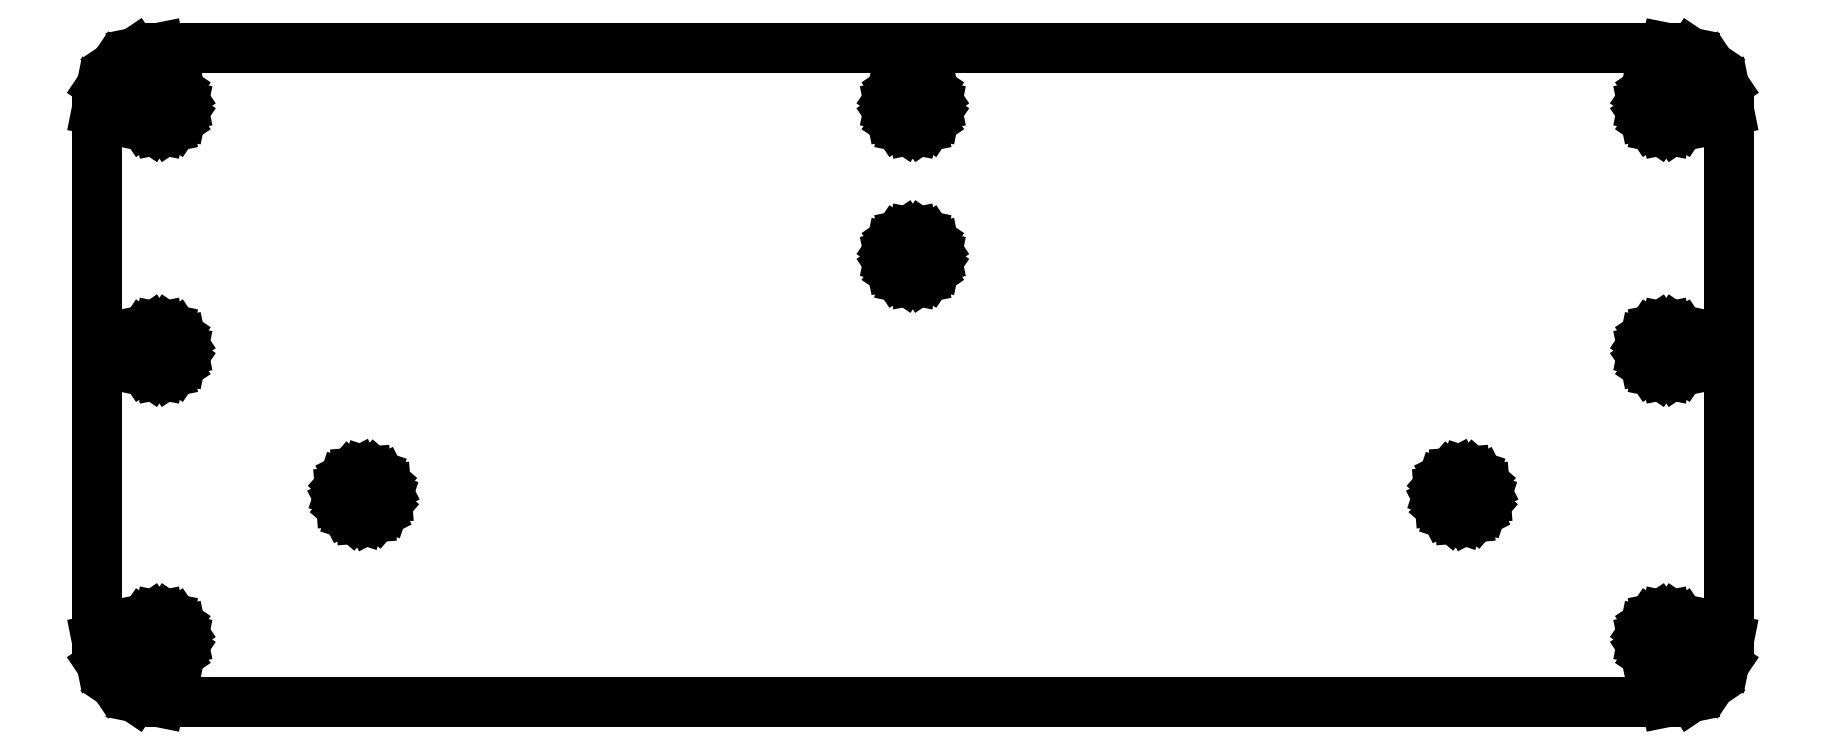
<metadata>
{"format":"dxf","ext":"dxf","renderer":"ezdxf+matplotlib","layout":"modelspace","background":"white","min_lineweight":24,"dpi":150}
</metadata>
<code>
0
SECTION
2
ENTITIES
0
LINE
8
Layer_1
10
-48
20
-10.9
30
0
11
-24
21
-10.9
31
0
0
LINE
8
Layer_1
10
-24
20
-10.9
30
0
11
0
21
-10.9
31
0
0
LINE
8
Layer_1
10
0
20
-10.9
30
0
11
24
21
-10.9
31
0
0
LINE
8
Layer_1
10
24
20
-10.9
30
0
11
48
21
-10.9
31
0
0
LINE
8
Layer_1
10
48
20
-10.9
30
0
11
49.56
21
-10.59
31
0
0
LINE
8
Layer_1
10
49.56
20
-10.59
30
0
11
50.83
21
-9.731
31
0
0
LINE
8
Layer_1
10
50.83
20
-9.731
30
0
11
51.69
21
-8.46
31
0
0
LINE
8
Layer_1
10
51.69
20
-8.46
30
0
11
52
21
-6.9
31
0
0
LINE
8
Layer_1
10
52
20
-6.9
30
0
11
52
21
1.525
31
0
0
LINE
8
Layer_1
10
52
20
1.525
30
0
11
52
21
9.95
31
0
0
LINE
8
Layer_1
10
52
20
9.95
30
0
11
52
21
18.37
31
0
0
LINE
8
Layer_1
10
52
20
18.37
30
0
11
52
21
26.8
31
0
0
LINE
8
Layer_1
10
52
20
26.8
30
0
11
51.69
21
28.36
31
0
0
LINE
8
Layer_1
10
51.69
20
28.36
30
0
11
50.83
21
29.63
31
0
0
LINE
8
Layer_1
10
50.83
20
29.63
30
0
11
49.56
21
30.49
31
0
0
LINE
8
Layer_1
10
49.56
20
30.49
30
0
11
48
21
30.8
31
0
0
LINE
8
Layer_1
10
48
20
30.8
30
0
11
24
21
30.8
31
0
0
LINE
8
Layer_1
10
24
20
30.8
30
0
11
0
21
30.8
31
0
0
LINE
8
Layer_1
10
0
20
30.8
30
0
11
-24
21
30.8
31
0
0
LINE
8
Layer_1
10
-24
20
30.8
30
0
11
-48
21
30.8
31
0
0
LINE
8
Layer_1
10
-48
20
30.8
30
0
11
-49.56
21
30.49
31
0
0
LINE
8
Layer_1
10
-49.56
20
30.49
30
0
11
-50.83
21
29.63
31
0
0
LINE
8
Layer_1
10
-50.83
20
29.63
30
0
11
-51.69
21
28.36
31
0
0
LINE
8
Layer_1
10
-51.69
20
28.36
30
0
11
-52
21
26.8
31
0
0
LINE
8
Layer_1
10
-52
20
26.8
30
0
11
-52
21
18.37
31
0
0
LINE
8
Layer_1
10
-52
20
18.37
30
0
11
-52
21
9.95
31
0
0
LINE
8
Layer_1
10
-52
20
9.95
30
0
11
-52
21
1.525
31
0
0
LINE
8
Layer_1
10
-52
20
1.525
30
0
11
-52
21
-6.9
31
0
0
LINE
8
Layer_1
10
-52
20
-6.9
30
0
11
-51.69
21
-8.46
31
0
0
LINE
8
Layer_1
10
-51.69
20
-8.46
30
0
11
-50.83
21
-9.731
31
0
0
LINE
8
Layer_1
10
-50.83
20
-9.731
30
0
11
-49.56
21
-10.59
31
0
0
LINE
8
Layer_1
10
-49.56
20
-10.59
30
0
11
-48
21
-10.9
31
0
0
LINE
8
Layer_1
10
1.5
20
27.1
30
0
11
1.382
21
26.52
31
0
0
LINE
8
Layer_1
10
1.382
20
26.52
30
0
11
1.061
21
26.04
31
0
0
LINE
8
Layer_1
10
1.061
20
26.04
30
0
11
0.5839
21
25.72
31
0
0
LINE
8
Layer_1
10
0.5839
20
25.72
30
0
11
-4e-06
21
25.6
31
0
0
LINE
8
Layer_1
10
-4e-06
20
25.6
30
0
11
-0.5839
21
25.72
31
0
0
LINE
8
Layer_1
10
-0.5839
20
25.72
30
0
11
-1.061
21
26.04
31
0
0
LINE
8
Layer_1
10
-1.061
20
26.04
30
0
11
-1.382
21
26.52
31
0
0
LINE
8
Layer_1
10
-1.382
20
26.52
30
0
11
-1.5
21
27.1
31
0
0
LINE
8
Layer_1
10
-1.5
20
27.1
30
0
11
-1.382
21
27.68
31
0
0
LINE
8
Layer_1
10
-1.382
20
27.68
30
0
11
-1.061
21
28.16
31
0
0
LINE
8
Layer_1
10
-1.061
20
28.16
30
0
11
-0.5839
21
28.48
31
0
0
LINE
8
Layer_1
10
-0.5839
20
28.48
30
0
11
-4e-06
21
28.6
31
0
0
LINE
8
Layer_1
10
-4e-06
20
28.6
30
0
11
0.5839
21
28.48
31
0
0
LINE
8
Layer_1
10
0.5839
20
28.48
30
0
11
1.061
21
28.16
31
0
0
LINE
8
Layer_1
10
1.061
20
28.16
30
0
11
1.382
21
27.68
31
0
0
LINE
8
Layer_1
10
1.382
20
27.68
30
0
11
1.5
21
27.1
31
0
0
LINE
8
Layer_1
10
-46.5
20
27.1
30
0
11
-46.62
21
26.52
31
0
0
LINE
8
Layer_1
10
-46.62
20
26.52
30
0
11
-46.94
21
26.04
31
0
0
LINE
8
Layer_1
10
-46.94
20
26.04
30
0
11
-47.42
21
25.72
31
0
0
LINE
8
Layer_1
10
-47.42
20
25.72
30
0
11
-48
21
25.6
31
0
0
LINE
8
Layer_1
10
-48
20
25.6
30
0
11
-48.58
21
25.72
31
0
0
LINE
8
Layer_1
10
-48.58
20
25.72
30
0
11
-49.06
21
26.04
31
0
0
LINE
8
Layer_1
10
-49.06
20
26.04
30
0
11
-49.38
21
26.52
31
0
0
LINE
8
Layer_1
10
-49.38
20
26.52
30
0
11
-49.5
21
27.1
31
0
0
LINE
8
Layer_1
10
-49.5
20
27.1
30
0
11
-49.38
21
27.68
31
0
0
LINE
8
Layer_1
10
-49.38
20
27.68
30
0
11
-49.06
21
28.16
31
0
0
LINE
8
Layer_1
10
-49.06
20
28.16
30
0
11
-48.58
21
28.48
31
0
0
LINE
8
Layer_1
10
-48.58
20
28.48
30
0
11
-48
21
28.6
31
0
0
LINE
8
Layer_1
10
-48
20
28.6
30
0
11
-47.42
21
28.48
31
0
0
LINE
8
Layer_1
10
-47.42
20
28.48
30
0
11
-46.94
21
28.16
31
0
0
LINE
8
Layer_1
10
-46.94
20
28.16
30
0
11
-46.62
21
27.68
31
0
0
LINE
8
Layer_1
10
-46.62
20
27.68
30
0
11
-46.5
21
27.1
31
0
0
LINE
8
Layer_1
10
-46.5
20
-6.9
30
0
11
-46.62
21
-7.484
31
0
0
LINE
8
Layer_1
10
-46.62
20
-7.484
30
0
11
-46.94
21
-7.961
31
0
0
LINE
8
Layer_1
10
-46.94
20
-7.961
30
0
11
-47.42
21
-8.282
31
0
0
LINE
8
Layer_1
10
-47.42
20
-8.282
30
0
11
-48
21
-8.4
31
0
0
LINE
8
Layer_1
10
-48
20
-8.4
30
0
11
-48.58
21
-8.282
31
0
0
LINE
8
Layer_1
10
-48.58
20
-8.282
30
0
11
-49.06
21
-7.961
31
0
0
LINE
8
Layer_1
10
-49.06
20
-7.961
30
0
11
-49.38
21
-7.484
31
0
0
LINE
8
Layer_1
10
-49.38
20
-7.484
30
0
11
-49.5
21
-6.9
31
0
0
LINE
8
Layer_1
10
-49.5
20
-6.9
30
0
11
-49.38
21
-6.316
31
0
0
LINE
8
Layer_1
10
-49.38
20
-6.316
30
0
11
-49.06
21
-5.839
31
0
0
LINE
8
Layer_1
10
-49.06
20
-5.839
30
0
11
-48.58
21
-5.518
31
0
0
LINE
8
Layer_1
10
-48.58
20
-5.518
30
0
11
-48
21
-5.4
31
0
0
LINE
8
Layer_1
10
-48
20
-5.4
30
0
11
-47.42
21
-5.518
31
0
0
LINE
8
Layer_1
10
-47.42
20
-5.518
30
0
11
-46.94
21
-5.839
31
0
0
LINE
8
Layer_1
10
-46.94
20
-5.839
30
0
11
-46.62
21
-6.316
31
0
0
LINE
8
Layer_1
10
-46.62
20
-6.316
30
0
11
-46.5
21
-6.9
31
0
0
LINE
8
Layer_1
10
49.5
20
27.1
30
0
11
49.38
21
26.52
31
0
0
LINE
8
Layer_1
10
49.38
20
26.52
30
0
11
49.06
21
26.04
31
0
0
LINE
8
Layer_1
10
49.06
20
26.04
30
0
11
48.58
21
25.72
31
0
0
LINE
8
Layer_1
10
48.58
20
25.72
30
0
11
48
21
25.6
31
0
0
LINE
8
Layer_1
10
48
20
25.6
30
0
11
47.42
21
25.72
31
0
0
LINE
8
Layer_1
10
47.42
20
25.72
30
0
11
46.94
21
26.04
31
0
0
LINE
8
Layer_1
10
46.94
20
26.04
30
0
11
46.62
21
26.52
31
0
0
LINE
8
Layer_1
10
46.62
20
26.52
30
0
11
46.5
21
27.1
31
0
0
LINE
8
Layer_1
10
46.5
20
27.1
30
0
11
46.62
21
27.68
31
0
0
LINE
8
Layer_1
10
46.62
20
27.68
30
0
11
46.94
21
28.16
31
0
0
LINE
8
Layer_1
10
46.94
20
28.16
30
0
11
47.42
21
28.48
31
0
0
LINE
8
Layer_1
10
47.42
20
28.48
30
0
11
48
21
28.6
31
0
0
LINE
8
Layer_1
10
48
20
28.6
30
0
11
48.58
21
28.48
31
0
0
LINE
8
Layer_1
10
48.58
20
28.48
30
0
11
49.06
21
28.16
31
0
0
LINE
8
Layer_1
10
49.06
20
28.16
30
0
11
49.38
21
27.68
31
0
0
LINE
8
Layer_1
10
49.38
20
27.68
30
0
11
49.5
21
27.1
31
0
0
LINE
8
Layer_1
10
49.5
20
-6.9
30
0
11
49.38
21
-7.484
31
0
0
LINE
8
Layer_1
10
49.38
20
-7.484
30
0
11
49.06
21
-7.961
31
0
0
LINE
8
Layer_1
10
49.06
20
-7.961
30
0
11
48.58
21
-8.282
31
0
0
LINE
8
Layer_1
10
48.58
20
-8.282
30
0
11
48
21
-8.4
31
0
0
LINE
8
Layer_1
10
48
20
-8.4
30
0
11
47.42
21
-8.282
31
0
0
LINE
8
Layer_1
10
47.42
20
-8.282
30
0
11
46.94
21
-7.961
31
0
0
LINE
8
Layer_1
10
46.94
20
-7.961
30
0
11
46.62
21
-7.484
31
0
0
LINE
8
Layer_1
10
46.62
20
-7.484
30
0
11
46.5
21
-6.9
31
0
0
LINE
8
Layer_1
10
46.5
20
-6.9
30
0
11
46.62
21
-6.316
31
0
0
LINE
8
Layer_1
10
46.62
20
-6.316
30
0
11
46.94
21
-5.839
31
0
0
LINE
8
Layer_1
10
46.94
20
-5.839
30
0
11
47.42
21
-5.518
31
0
0
LINE
8
Layer_1
10
47.42
20
-5.518
30
0
11
48
21
-5.4
31
0
0
LINE
8
Layer_1
10
48
20
-5.4
30
0
11
48.58
21
-5.518
31
0
0
LINE
8
Layer_1
10
48.58
20
-5.518
30
0
11
49.06
21
-5.839
31
0
0
LINE
8
Layer_1
10
49.06
20
-5.839
30
0
11
49.38
21
-6.316
31
0
0
LINE
8
Layer_1
10
49.38
20
-6.316
30
0
11
49.5
21
-6.9
31
0
0
LINE
8
Layer_1
10
-36.49
20
2.48
30
0
11
-36.44
21
1.886
31
0
0
LINE
8
Layer_1
10
-36.44
20
1.886
30
0
11
-36.18
21
1.374
31
0
0
LINE
8
Layer_1
10
-36.18
20
1.374
30
0
11
-35.75
21
0.9979
31
0
0
LINE
8
Layer_1
10
-35.75
20
0.9979
30
0
11
-35.18
21
0.8108
31
0
0
LINE
8
Layer_1
10
-35.18
20
0.8108
30
0
11
-34.59
21
0.8578
31
0
0
LINE
8
Layer_1
10
-34.59
20
0.8578
30
0
11
-34.07
21
1.12
31
0
0
LINE
8
Layer_1
10
-34.07
20
1.12
30
0
11
-33.7
21
1.555
31
0
0
LINE
8
Layer_1
10
-33.7
20
1.555
30
0
11
-33.51
21
2.12
31
0
0
LINE
8
Layer_1
10
-33.51
20
2.12
30
0
11
-33.56
21
2.714
31
0
0
LINE
8
Layer_1
10
-33.56
20
2.714
30
0
11
-33.82
21
3.226
31
0
0
LINE
8
Layer_1
10
-33.82
20
3.226
30
0
11
-34.25
21
3.602
31
0
0
LINE
8
Layer_1
10
-34.25
20
3.602
30
0
11
-34.82
21
3.789
31
0
0
LINE
8
Layer_1
10
-34.82
20
3.789
30
0
11
-35.41
21
3.742
31
0
0
LINE
8
Layer_1
10
-35.41
20
3.742
30
0
11
-35.93
21
3.48
31
0
0
LINE
8
Layer_1
10
-35.93
20
3.48
30
0
11
-36.3
21
3.045
31
0
0
LINE
8
Layer_1
10
-36.3
20
3.045
30
0
11
-36.49
21
2.48
31
0
0
LINE
8
Layer_1
10
33.51
20
2.48
30
0
11
33.56
21
1.886
31
0
0
LINE
8
Layer_1
10
33.56
20
1.886
30
0
11
33.82
21
1.374
31
0
0
LINE
8
Layer_1
10
33.82
20
1.374
30
0
11
34.25
21
0.9979
31
0
0
LINE
8
Layer_1
10
34.25
20
0.9979
30
0
11
34.82
21
0.8109
31
0
0
LINE
8
Layer_1
10
34.82
20
0.8109
30
0
11
35.41
21
0.8578
31
0
0
LINE
8
Layer_1
10
35.41
20
0.8578
30
0
11
35.93
21
1.12
31
0
0
LINE
8
Layer_1
10
35.93
20
1.12
30
0
11
36.3
21
1.555
31
0
0
LINE
8
Layer_1
10
36.3
20
1.555
30
0
11
36.49
21
2.12
31
0
0
LINE
8
Layer_1
10
36.49
20
2.12
30
0
11
36.44
21
2.714
31
0
0
LINE
8
Layer_1
10
36.44
20
2.714
30
0
11
36.18
21
3.226
31
0
0
LINE
8
Layer_1
10
36.18
20
3.226
30
0
11
35.75
21
3.602
31
0
0
LINE
8
Layer_1
10
35.75
20
3.602
30
0
11
35.18
21
3.789
31
0
0
LINE
8
Layer_1
10
35.18
20
3.789
30
0
11
34.59
21
3.742
31
0
0
LINE
8
Layer_1
10
34.59
20
3.742
30
0
11
34.07
21
3.48
31
0
0
LINE
8
Layer_1
10
34.07
20
3.48
30
0
11
33.7
21
3.045
31
0
0
LINE
8
Layer_1
10
33.7
20
3.045
30
0
11
33.51
21
2.48
31
0
0
LINE
8
Layer_1
10
1.5
20
17.5
30
0
11
1.382
21
16.92
31
0
0
LINE
8
Layer_1
10
1.382
20
16.92
30
0
11
1.061
21
16.44
31
0
0
LINE
8
Layer_1
10
1.061
20
16.44
30
0
11
0.5839
21
16.12
31
0
0
LINE
8
Layer_1
10
0.5839
20
16.12
30
0
11
-4e-06
21
16
31
0
0
LINE
8
Layer_1
10
-4e-06
20
16
30
0
11
-0.5839
21
16.12
31
0
0
LINE
8
Layer_1
10
-0.5839
20
16.12
30
0
11
-1.061
21
16.44
31
0
0
LINE
8
Layer_1
10
-1.061
20
16.44
30
0
11
-1.382
21
16.92
31
0
0
LINE
8
Layer_1
10
-1.382
20
16.92
30
0
11
-1.5
21
17.5
31
0
0
LINE
8
Layer_1
10
-1.5
20
17.5
30
0
11
-1.382
21
18.08
31
0
0
LINE
8
Layer_1
10
-1.382
20
18.08
30
0
11
-1.061
21
18.56
31
0
0
LINE
8
Layer_1
10
-1.061
20
18.56
30
0
11
-0.5839
21
18.88
31
0
0
LINE
8
Layer_1
10
-0.5839
20
18.88
30
0
11
-4e-06
21
19
31
0
0
LINE
8
Layer_1
10
-4e-06
20
19
30
0
11
0.5839
21
18.88
31
0
0
LINE
8
Layer_1
10
0.5839
20
18.88
30
0
11
1.061
21
18.56
31
0
0
LINE
8
Layer_1
10
1.061
20
18.56
30
0
11
1.382
21
18.08
31
0
0
LINE
8
Layer_1
10
1.382
20
18.08
30
0
11
1.5
21
17.5
31
0
0
LINE
8
Layer_1
10
-46.5
20
11.5
30
0
11
-46.62
21
10.92
31
0
0
LINE
8
Layer_1
10
-46.62
20
10.92
30
0
11
-46.94
21
10.44
31
0
0
LINE
8
Layer_1
10
-46.94
20
10.44
30
0
11
-47.42
21
10.12
31
0
0
LINE
8
Layer_1
10
-47.42
20
10.12
30
0
11
-48
21
10
31
0
0
LINE
8
Layer_1
10
-48
20
10
30
0
11
-48.58
21
10.12
31
0
0
LINE
8
Layer_1
10
-48.58
20
10.12
30
0
11
-49.06
21
10.44
31
0
0
LINE
8
Layer_1
10
-49.06
20
10.44
30
0
11
-49.38
21
10.92
31
0
0
LINE
8
Layer_1
10
-49.38
20
10.92
30
0
11
-49.5
21
11.5
31
0
0
LINE
8
Layer_1
10
-49.5
20
11.5
30
0
11
-49.38
21
12.08
31
0
0
LINE
8
Layer_1
10
-49.38
20
12.08
30
0
11
-49.06
21
12.56
31
0
0
LINE
8
Layer_1
10
-49.06
20
12.56
30
0
11
-48.58
21
12.88
31
0
0
LINE
8
Layer_1
10
-48.58
20
12.88
30
0
11
-48
21
13
31
0
0
LINE
8
Layer_1
10
-48
20
13
30
0
11
-47.42
21
12.88
31
0
0
LINE
8
Layer_1
10
-47.42
20
12.88
30
0
11
-46.94
21
12.56
31
0
0
LINE
8
Layer_1
10
-46.94
20
12.56
30
0
11
-46.62
21
12.08
31
0
0
LINE
8
Layer_1
10
-46.62
20
12.08
30
0
11
-46.5
21
11.5
31
0
0
LINE
8
Layer_1
10
49.5
20
11.5
30
0
11
49.38
21
10.92
31
0
0
LINE
8
Layer_1
10
49.38
20
10.92
30
0
11
49.06
21
10.44
31
0
0
LINE
8
Layer_1
10
49.06
20
10.44
30
0
11
48.58
21
10.12
31
0
0
LINE
8
Layer_1
10
48.58
20
10.12
30
0
11
48
21
10
31
0
0
LINE
8
Layer_1
10
48
20
10
30
0
11
47.42
21
10.12
31
0
0
LINE
8
Layer_1
10
47.42
20
10.12
30
0
11
46.94
21
10.44
31
0
0
LINE
8
Layer_1
10
46.94
20
10.44
30
0
11
46.62
21
10.92
31
0
0
LINE
8
Layer_1
10
46.62
20
10.92
30
0
11
46.5
21
11.5
31
0
0
LINE
8
Layer_1
10
46.5
20
11.5
30
0
11
46.62
21
12.08
31
0
0
LINE
8
Layer_1
10
46.62
20
12.08
30
0
11
46.94
21
12.56
31
0
0
LINE
8
Layer_1
10
46.94
20
12.56
30
0
11
47.42
21
12.88
31
0
0
LINE
8
Layer_1
10
47.42
20
12.88
30
0
11
48
21
13
31
0
0
LINE
8
Layer_1
10
48
20
13
30
0
11
48.58
21
12.88
31
0
0
LINE
8
Layer_1
10
48.58
20
12.88
30
0
11
49.06
21
12.56
31
0
0
LINE
8
Layer_1
10
49.06
20
12.56
30
0
11
49.38
21
12.08
31
0
0
LINE
8
Layer_1
10
49.38
20
12.08
30
0
11
49.5
21
11.5
31
0
0
ENDSEC
0
EOF

</code>
